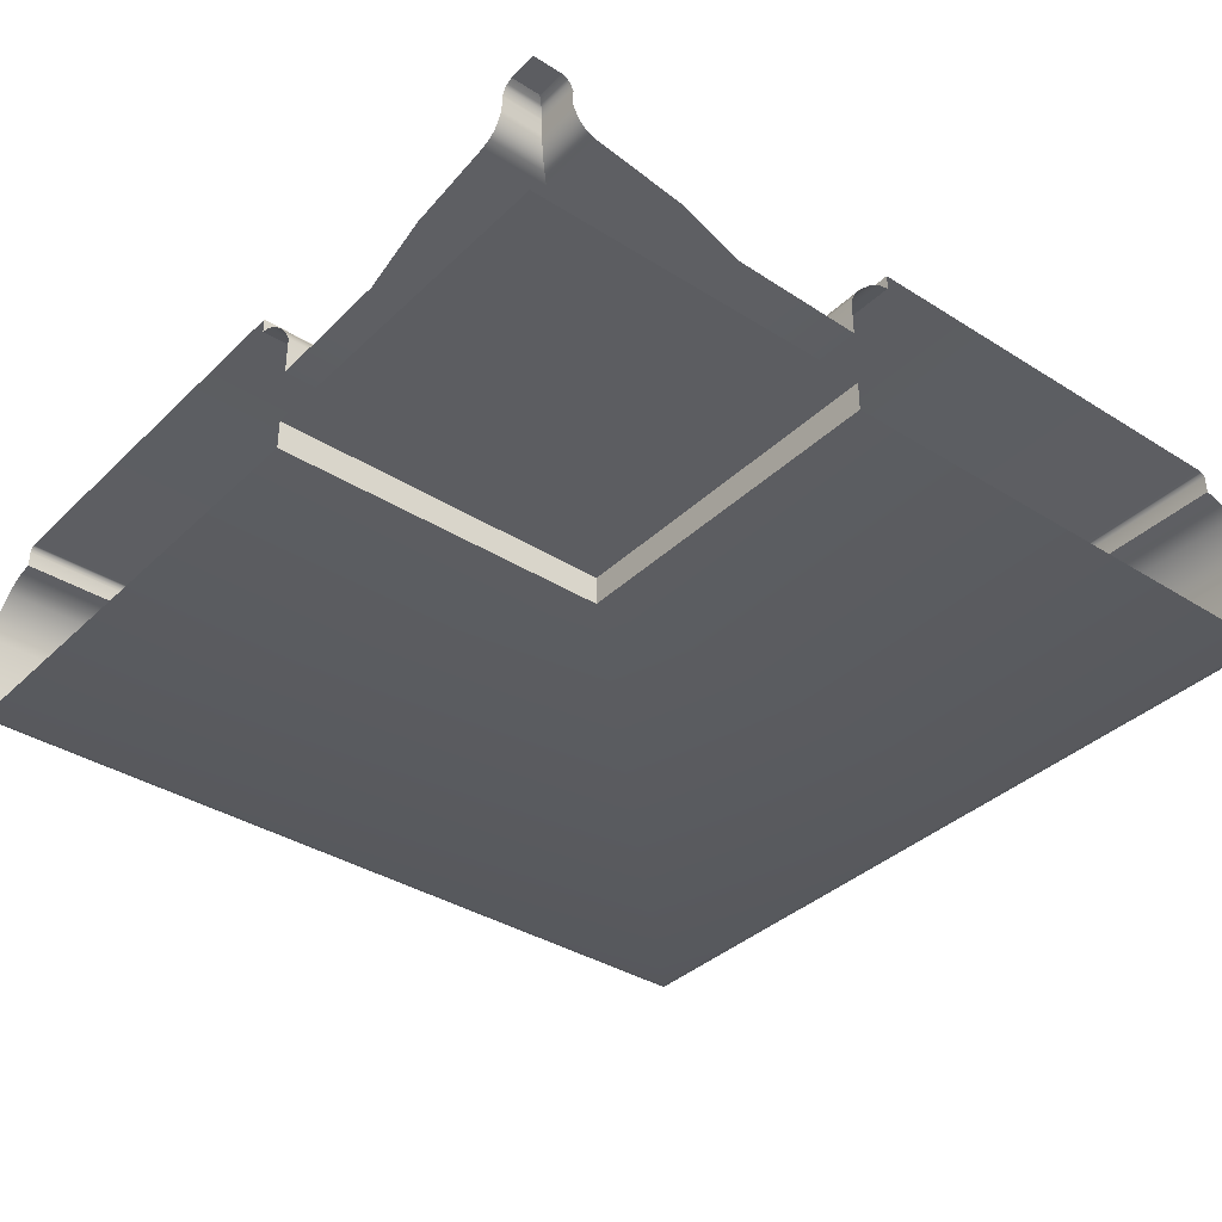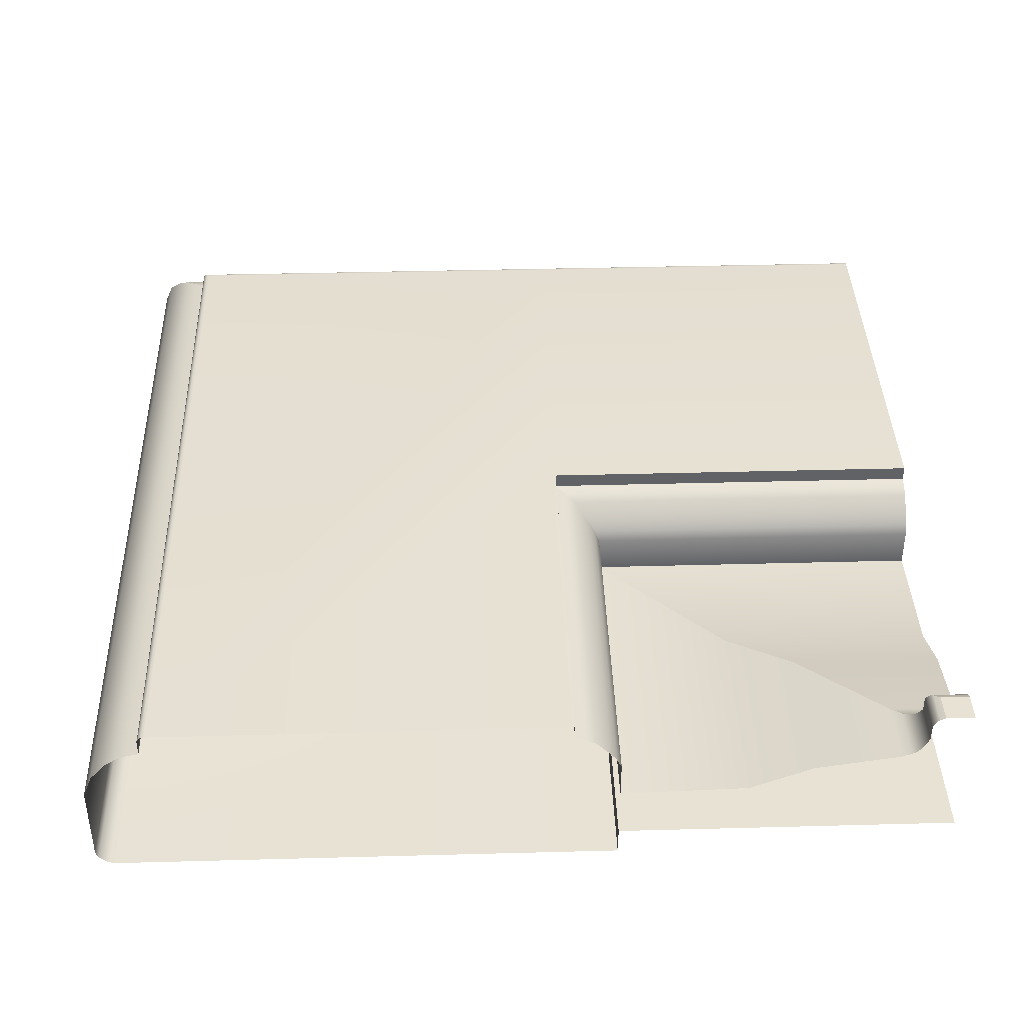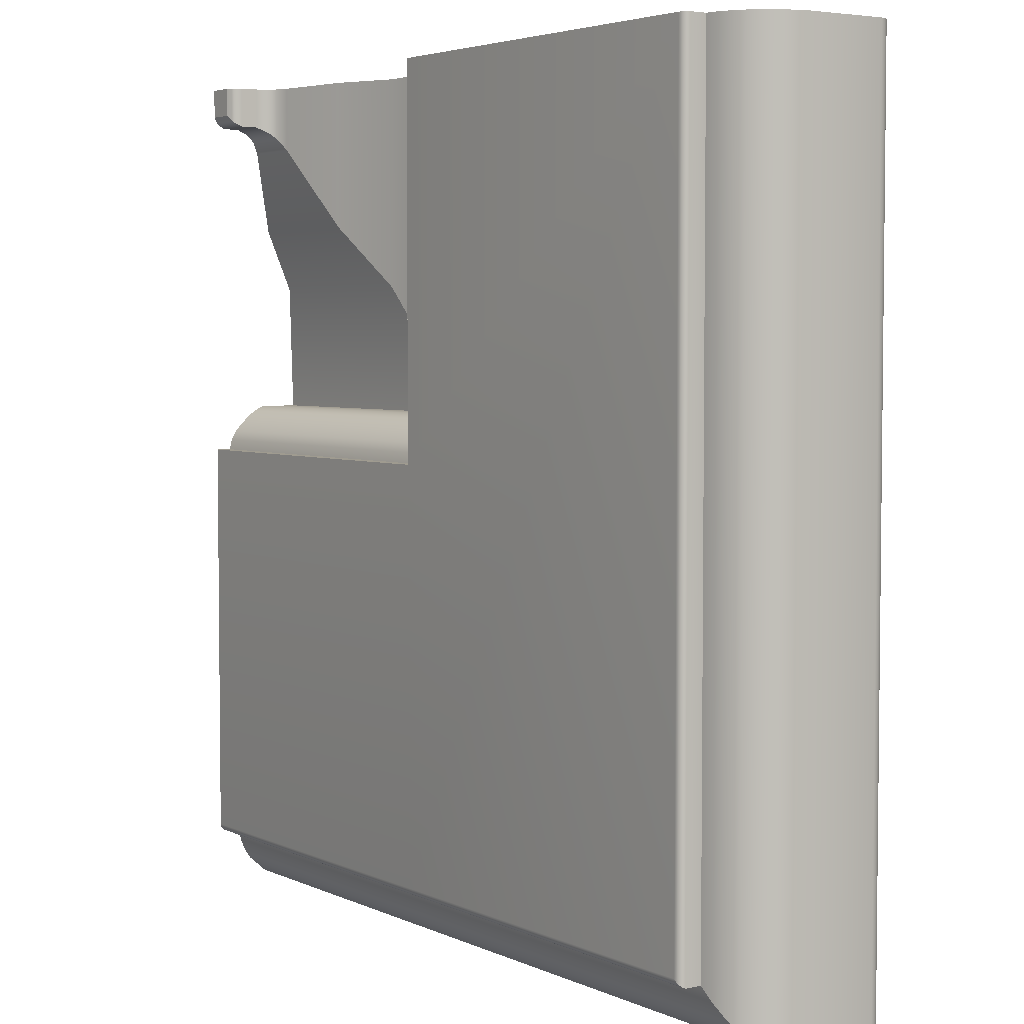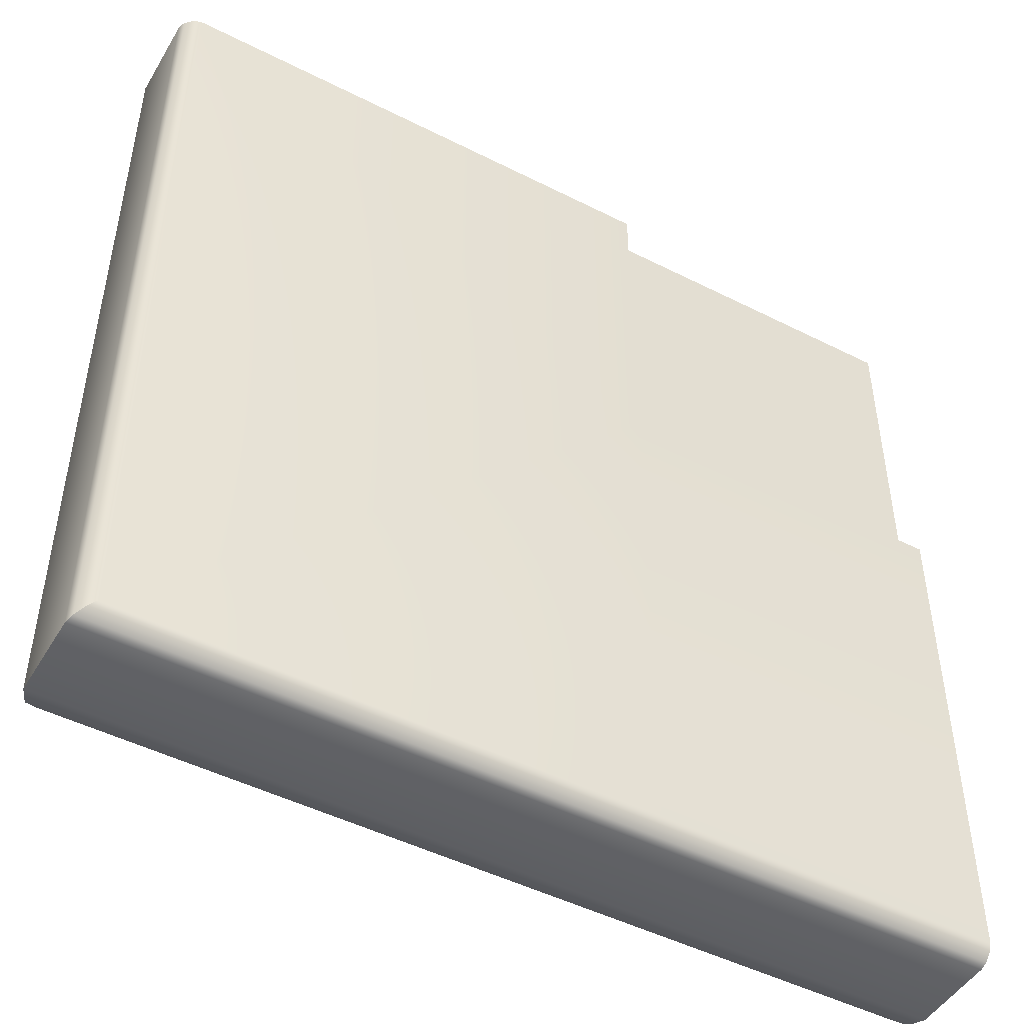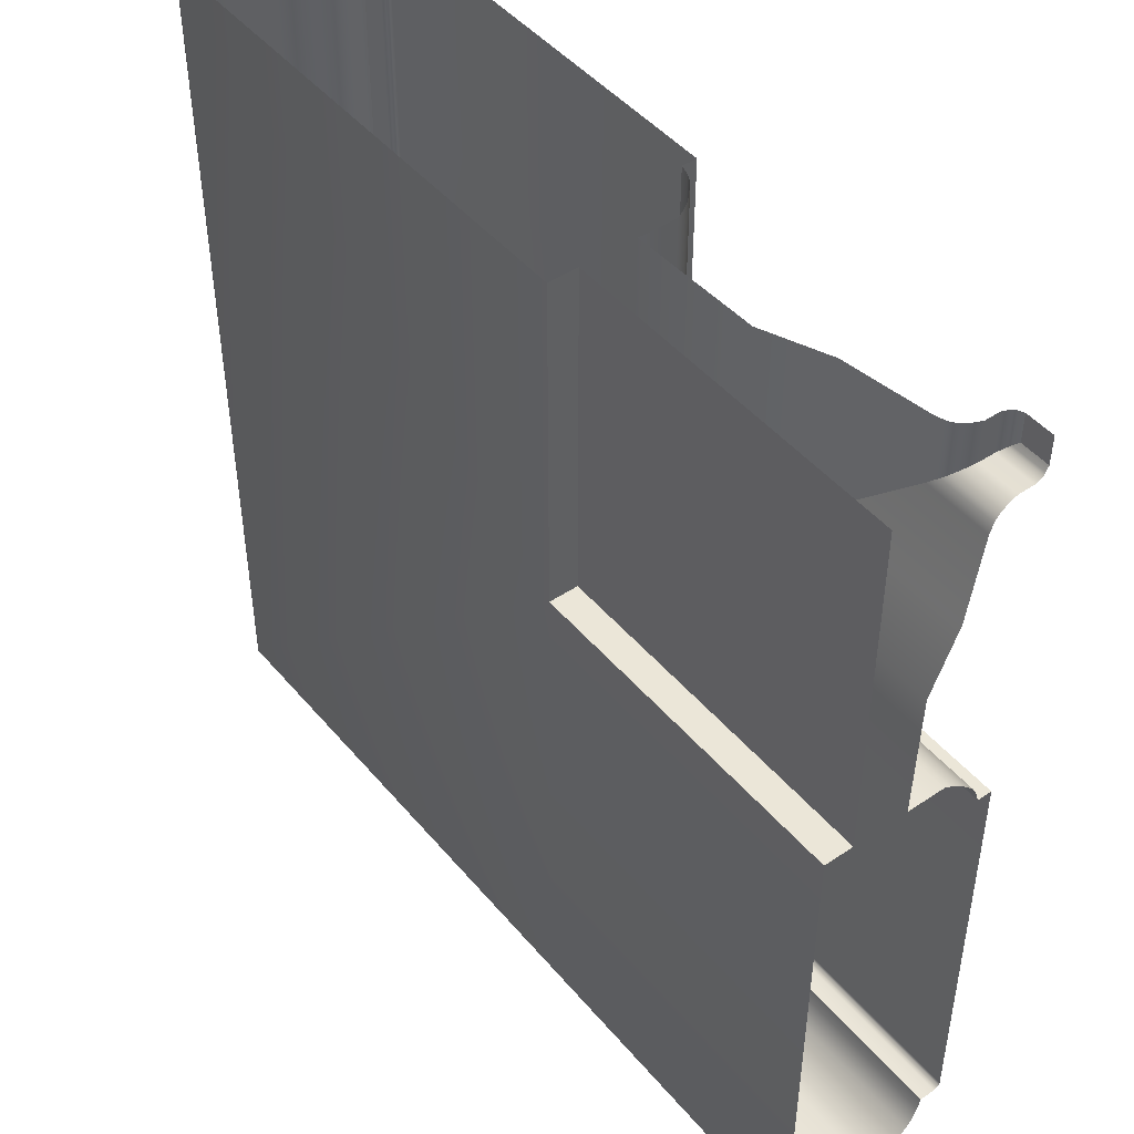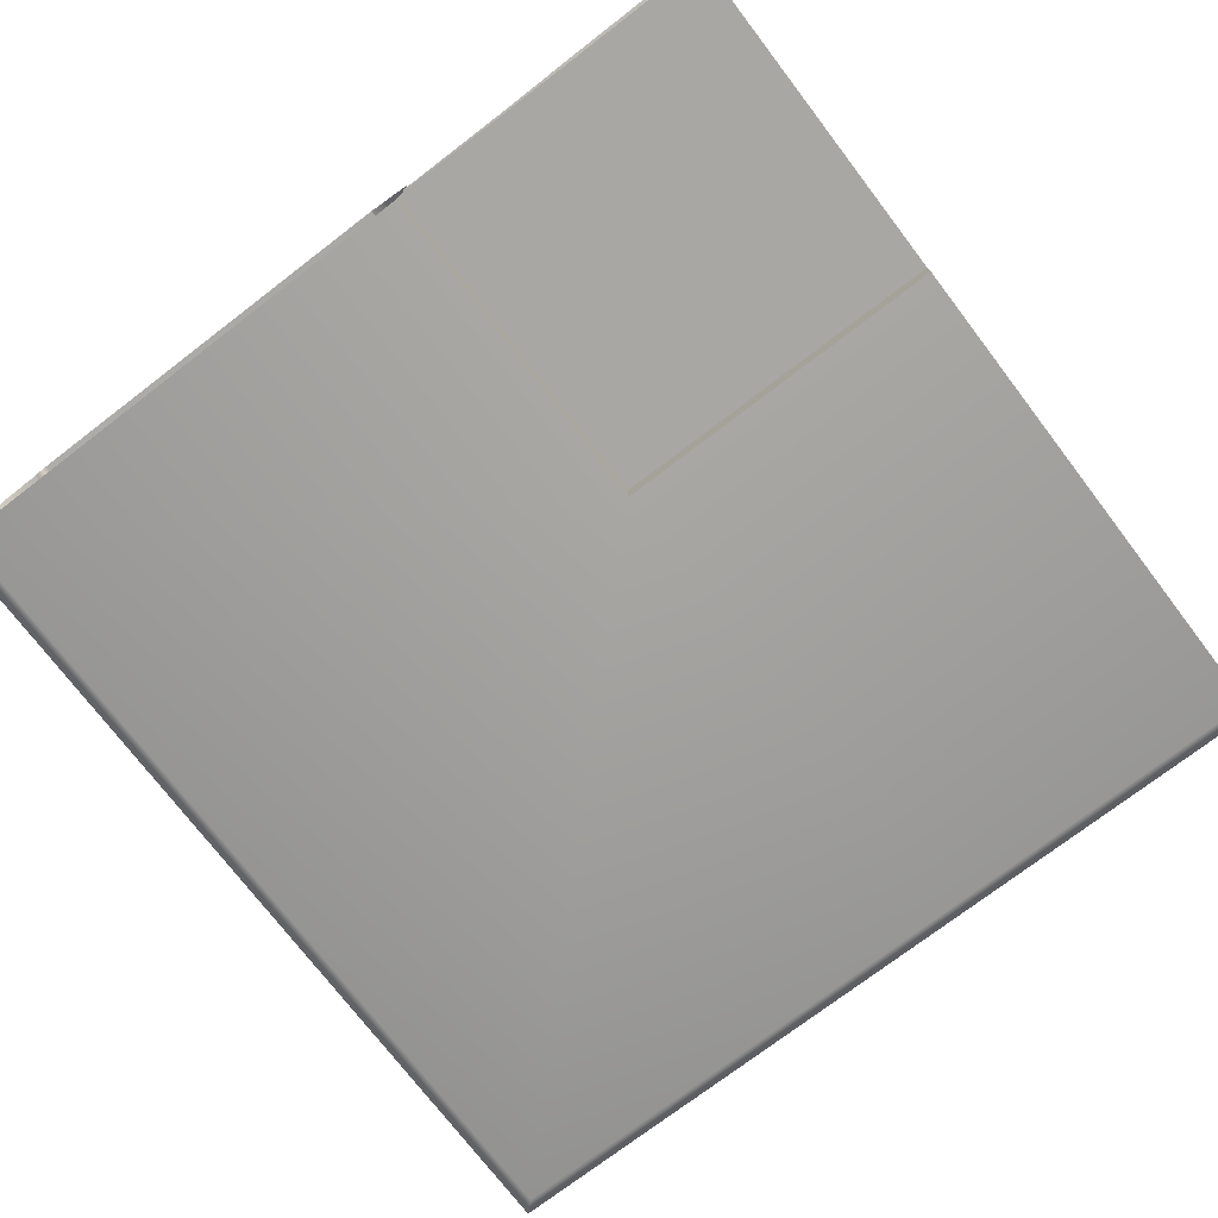
<metadata>
{"format":"obj","ext":"obj","renderer":"f3d","projection":"perspective","resolution":1024,"background":"white","views":[{"elev":-36.7,"azim":-129.3,"up":"+Z"},{"elev":39.7,"azim":178.1,"up":"+Z"},{"elev":4.1,"azim":55.2,"up":"+Y"},{"elev":-48.0,"azim":150.4,"up":"+Y"},{"elev":46.3,"azim":-127.5,"up":"+Y"},{"elev":-74.6,"azim":-142.6,"up":"+Z"}]}
</metadata>
<code>
o RT_11_BR1/RT_11_BR/mesh52/mesh52-geometry#mesh52-geometry
v 0.5708 -0.3987 0.4054
v 0.6473 -0.4752 0.4054
v 0.5708 -0.4752 0.4054
v 0.6473 -0.3475 0.4054
v 0.648 -0.4759 0.4056
v 0.5196 -0.3987 0.4054
v 0.5708 -0.3475 0.4054
v 0.648 -0.3475 0.4056
v 0.5697 -0.4759 0.4056
v 0.5196 -0.4752 0.4054
v 0.5708 -0.3987 0.4098
v 0.6486 -0.4765 0.4059
v 0.6486 -0.3475 0.4059
v 0.5196 -0.3987 0.4098
v 0.5708 -0.3475 0.4098
v 0.5691 -0.4765 0.4059
v 0.5196 -0.4759 0.4056
v 0.5196 -0.3475 0.4098
v 0.6495 -0.4775 0.4068
v 0.6495 -0.3475 0.4068
v 0.5682 -0.4775 0.4068
v 0.5196 -0.4765 0.4059
v 0.6498 -0.4777 0.4074
v 0.5679 -0.4777 0.4074
v 0.5196 -0.4775 0.4068
v 0.6498 -0.3475 0.4074
v 0.6499 -0.4779 0.408
v 0.5196 -0.4777 0.4074
v 0.5677 -0.4779 0.408
v 0.5196 -0.4779 0.408
v 0.6499 -0.3475 0.408
v 0.65 -0.4779 0.4206
v 0.5677 -0.4779 0.4206
v 0.5196 -0.4779 0.4206
v 0.65 -0.3475 0.4206
v 0.5691 -0.4765 0.4241
v 0.6486 -0.4765 0.4241
v 0.5196 -0.4765 0.4241
v 0.6486 -0.3475 0.4241
v 0.5715 -0.4741 0.4268
v 0.5196 -0.4741 0.4268
v 0.6461 -0.4741 0.4268
v 0.6461 -0.3475 0.4268
v 0.6446 -0.4725 0.4279
v 0.5196 -0.4725 0.4279
v 0.5731 -0.4725 0.4279
v 0.6446 -0.3475 0.4279
v 0.5748 -0.4708 0.4285
v 0.5196 -0.4708 0.4285
v 0.6429 -0.4708 0.4285
v 0.6429 -0.3475 0.4285
v 0.641 -0.469 0.4289
v 0.5196 -0.469 0.4289
v 0.5766 -0.469 0.4289
v 0.641 -0.3475 0.4289
v 0.641 -0.469 0.4314
v 0.5196 -0.469 0.4314
v 0.5766 -0.469 0.4314
v 0.641 -0.3475 0.4314
v 0.5768 -0.4688 0.4317
v 0.5196 -0.4688 0.4317
v 0.6409 -0.4688 0.4317
v 0.6409 -0.3475 0.4317
v 0.5769 -0.4687 0.4319
v 0.5196 -0.4687 0.4319
v 0.6408 -0.4687 0.4319
v 0.6408 -0.3475 0.4319
v 0.5772 -0.4684 0.4322
v 0.5196 -0.4685 0.4322
v 0.6405 -0.4684 0.4322
v 0.6405 -0.3475 0.4322
v 0.5774 -0.4682 0.4323
v 0.5196 -0.4682 0.4323
v 0.6403 -0.4682 0.4323
v 0.6403 -0.3475 0.4323
v 0.6399 -0.4678 0.4323
v 0.5196 -0.4678 0.4323
v 0.5778 -0.4678 0.4323
v 0.6399 -0.3475 0.4323
v 0.5196 -0.4057 0.4323
v 0.5778 -0.4057 0.4323
v 0.5778 -0.3475 0.4323
v 0.5196 -0.4057 0.4301
v 0.5778 -0.3475 0.4301
v 0.5778 -0.4057 0.4301
v 0.5196 -0.4042 0.4297
v 0.5763 -0.4042 0.4297
v 0.5763 -0.3475 0.4297
v 0.5196 -0.4028 0.4289
v 0.5748 -0.4028 0.4289
v 0.5748 -0.3475 0.4289
v 0.5196 -0.4005 0.4267
v 0.5725 -0.4005 0.4267
v 0.5725 -0.3475 0.4267
v 0.5196 -0.3995 0.4253
v 0.5715 -0.3475 0.4253
v 0.5715 -0.3995 0.4253
v 0.5196 -0.3987 0.4238
v 0.5708 -0.3475 0.4238
v 0.5708 -0.3987 0.4238
v 0.5196 -0.3987 0.418
v 0.5708 -0.3475 0.418
v 0.5708 -0.3987 0.418
v 0.5196 -0.3795 0.4186
v 0.5516 -0.3795 0.4186
v 0.5516 -0.3475 0.4186
v 0.5196 -0.3701 0.4225
v 0.5422 -0.3701 0.4225
v 0.5422 -0.3475 0.4225
v 0.5196 -0.3574 0.4245
v 0.5294 -0.3574 0.4245
v 0.5294 -0.3475 0.4245
v 0.5196 -0.3559 0.4251
v 0.5279 -0.3559 0.4251
v 0.5279 -0.3475 0.4251
v 0.5196 -0.3552 0.4255
v 0.5273 -0.3552 0.4255
v 0.5273 -0.3475 0.4255
v 0.5196 -0.3547 0.426
v 0.5268 -0.3547 0.426
v 0.5268 -0.3475 0.426
v 0.5196 -0.3542 0.4267
v 0.5263 -0.3542 0.4267
v 0.5263 -0.3475 0.4267
v 0.5196 -0.3536 0.4282
v 0.5257 -0.3536 0.4282
v 0.5257 -0.3475 0.4282
v 0.5196 -0.3536 0.4305
v 0.5257 -0.3536 0.4305
v 0.5257 -0.3475 0.4305
v 0.5196 -0.353 0.4317
v 0.5251 -0.353 0.4317
v 0.5251 -0.3475 0.4317
v 0.5196 -0.3526 0.432
v 0.5247 -0.3526 0.432
v 0.5247 -0.3475 0.432
v 0.5196 -0.3518 0.4323
v 0.5239 -0.3518 0.4323
v 0.5239 -0.3475 0.4323
v 0.5196 -0.3475 0.4323
f 1 2 3
f 2 1 4
f 5 3 2
f 3 6 1
f 4 1 7
f 8 2 4
f 3 5 9
f 2 8 5
f 6 3 10
f 6 11 1
f 11 7 1
f 12 9 5
f 9 10 3
f 13 5 8
f 11 6 14
f 7 11 15
f 9 12 16
f 5 13 12
f 10 9 17
f 18 11 14
f 11 18 15
f 19 16 12
f 16 17 9
f 20 12 13
f 16 19 21
f 12 20 19
f 17 16 22
f 23 21 19
f 21 22 16
f 20 23 19
f 21 23 24
f 22 21 25
f 23 20 26
f 27 24 23
f 28 21 24
f 21 28 25
f 26 27 23
f 24 27 29
f 24 30 28
f 27 26 31
f 32 29 27
f 30 24 29
f 31 32 27
f 29 32 33
f 29 34 30
f 32 31 35
f 32 36 33
f 34 29 33
f 35 37 32
f 36 32 37
f 38 33 36
f 33 38 34
f 37 35 39
f 37 40 36
f 36 41 38
f 39 42 37
f 40 37 42
f 41 36 40
f 42 39 43
f 44 40 42
f 40 45 41
f 43 44 42
f 40 44 46
f 45 40 46
f 44 43 47
f 44 48 46
f 46 49 45
f 47 50 44
f 48 44 50
f 49 46 48
f 50 47 51
f 52 48 50
f 48 53 49
f 51 52 50
f 48 52 54
f 53 48 54
f 52 51 55
f 56 54 52
f 54 57 53
f 55 56 52
f 54 56 58
f 57 54 58
f 56 55 59
f 56 60 58
f 58 61 57
f 59 62 56
f 60 56 62
f 61 58 60
f 62 59 63
f 62 64 60
f 60 65 61
f 63 66 62
f 64 62 66
f 65 60 64
f 66 63 67
f 66 68 64
f 64 69 65
f 67 70 66
f 68 66 70
f 69 64 68
f 70 67 71
f 70 72 68
f 68 73 69
f 71 74 70
f 72 70 74
f 73 68 72
f 74 71 75
f 76 72 74
f 72 77 73
f 75 76 74
f 72 76 78
f 77 72 78
f 76 75 79
f 79 78 76
f 78 80 77
f 78 79 81
f 80 78 81
f 81 79 82
f 81 83 80
f 84 81 82
f 83 81 85
f 81 84 85
f 85 86 83
f 84 87 85
f 86 85 87
f 87 84 88
f 87 89 86
f 88 90 87
f 89 87 90
f 90 88 91
f 90 92 89
f 91 93 90
f 92 90 93
f 93 91 94
f 93 95 92
f 96 93 94
f 95 93 97
f 93 96 97
f 97 98 95
f 99 97 96
f 98 97 100
f 97 99 100
f 100 101 98
f 102 100 99
f 101 100 103
f 100 102 103
f 103 104 101
f 102 105 103
f 104 103 105
f 105 102 106
f 105 107 104
f 106 108 105
f 107 105 108
f 108 106 109
f 108 110 107
f 109 111 108
f 110 108 111
f 111 109 112
f 111 113 110
f 112 114 111
f 113 111 114
f 114 112 115
f 114 116 113
f 115 117 114
f 116 114 117
f 117 115 118
f 117 119 116
f 118 120 117
f 119 117 120
f 120 118 121
f 120 122 119
f 121 123 120
f 122 120 123
f 123 121 124
f 123 125 122
f 124 126 123
f 125 123 126
f 126 124 127
f 126 128 125
f 127 129 126
f 128 126 129
f 129 127 130
f 129 131 128
f 130 132 129
f 131 129 132
f 132 130 133
f 132 134 131
f 133 135 132
f 134 132 135
f 135 133 136
f 135 137 134
f 136 138 135
f 137 135 138
f 138 136 139
f 138 140 137
f 140 138 139
f 3 2 1
f 4 1 2
f 2 3 5
f 1 6 3
f 7 1 4
f 4 2 8
f 9 5 3
f 5 8 2
f 10 3 6
f 1 11 6
f 1 7 11
f 5 9 12
f 3 10 9
f 8 5 13
f 14 6 11
f 15 11 7
f 16 12 9
f 12 13 5
f 17 9 10
f 14 11 18
f 15 18 11
f 12 16 19
f 9 17 16
f 13 12 20
f 21 19 16
f 19 20 12
f 22 16 17
f 19 21 23
f 16 22 21
f 19 23 20
f 24 23 21
f 25 21 22
f 26 20 23
f 23 24 27
f 24 21 28
f 25 28 21
f 23 27 26
f 29 27 24
f 28 30 24
f 31 26 27
f 27 29 32
f 29 24 30
f 27 32 31
f 33 32 29
f 30 34 29
f 35 31 32
f 33 36 32
f 33 29 34
f 32 37 35
f 37 32 36
f 36 33 38
f 34 38 33
f 39 35 37
f 36 40 37
f 38 41 36
f 37 42 39
f 42 37 40
f 40 36 41
f 43 39 42
f 42 40 44
f 41 45 40
f 42 44 43
f 46 44 40
f 46 40 45
f 47 43 44
f 46 48 44
f 45 49 46
f 44 50 47
f 50 44 48
f 48 46 49
f 51 47 50
f 50 48 52
f 49 53 48
f 50 52 51
f 54 52 48
f 54 48 53
f 55 51 52
f 52 54 56
f 53 57 54
f 52 56 55
f 58 56 54
f 58 54 57
f 59 55 56
f 58 60 56
f 57 61 58
f 56 62 59
f 62 56 60
f 60 58 61
f 63 59 62
f 60 64 62
f 61 65 60
f 62 66 63
f 66 62 64
f 64 60 65
f 67 63 66
f 64 68 66
f 65 69 64
f 66 70 67
f 70 66 68
f 68 64 69
f 71 67 70
f 68 72 70
f 69 73 68
f 70 74 71
f 74 70 72
f 72 68 73
f 75 71 74
f 74 72 76
f 73 77 72
f 74 76 75
f 78 76 72
f 78 72 77
f 79 75 76
f 76 78 79
f 77 80 78
f 81 79 78
f 81 78 80
f 82 79 81
f 80 83 81
f 82 81 84
f 85 81 83
f 85 84 81
f 83 86 85
f 85 87 84
f 87 85 86
f 88 84 87
f 86 89 87
f 87 90 88
f 90 87 89
f 91 88 90
f 89 92 90
f 90 93 91
f 93 90 92
f 94 91 93
f 92 95 93
f 94 93 96
f 97 93 95
f 97 96 93
f 95 98 97
f 96 97 99
f 100 97 98
f 100 99 97
f 98 101 100
f 99 100 102
f 103 100 101
f 103 102 100
f 101 104 103
f 103 105 102
f 105 103 104
f 106 102 105
f 104 107 105
f 105 108 106
f 108 105 107
f 109 106 108
f 107 110 108
f 108 111 109
f 111 108 110
f 112 109 111
f 110 113 111
f 111 114 112
f 114 111 113
f 115 112 114
f 113 116 114
f 114 117 115
f 117 114 116
f 118 115 117
f 116 119 117
f 117 120 118
f 120 117 119
f 121 118 120
f 119 122 120
f 120 123 121
f 123 120 122
f 124 121 123
f 122 125 123
f 123 126 124
f 126 123 125
f 127 124 126
f 125 128 126
f 126 129 127
f 129 126 128
f 130 127 129
f 128 131 129
f 129 132 130
f 132 129 131
f 133 130 132
f 131 134 132
f 132 135 133
f 135 132 134
f 136 133 135
f 134 137 135
f 135 138 136
f 138 135 137
f 139 136 138
f 137 140 138
f 139 138 140

</code>
